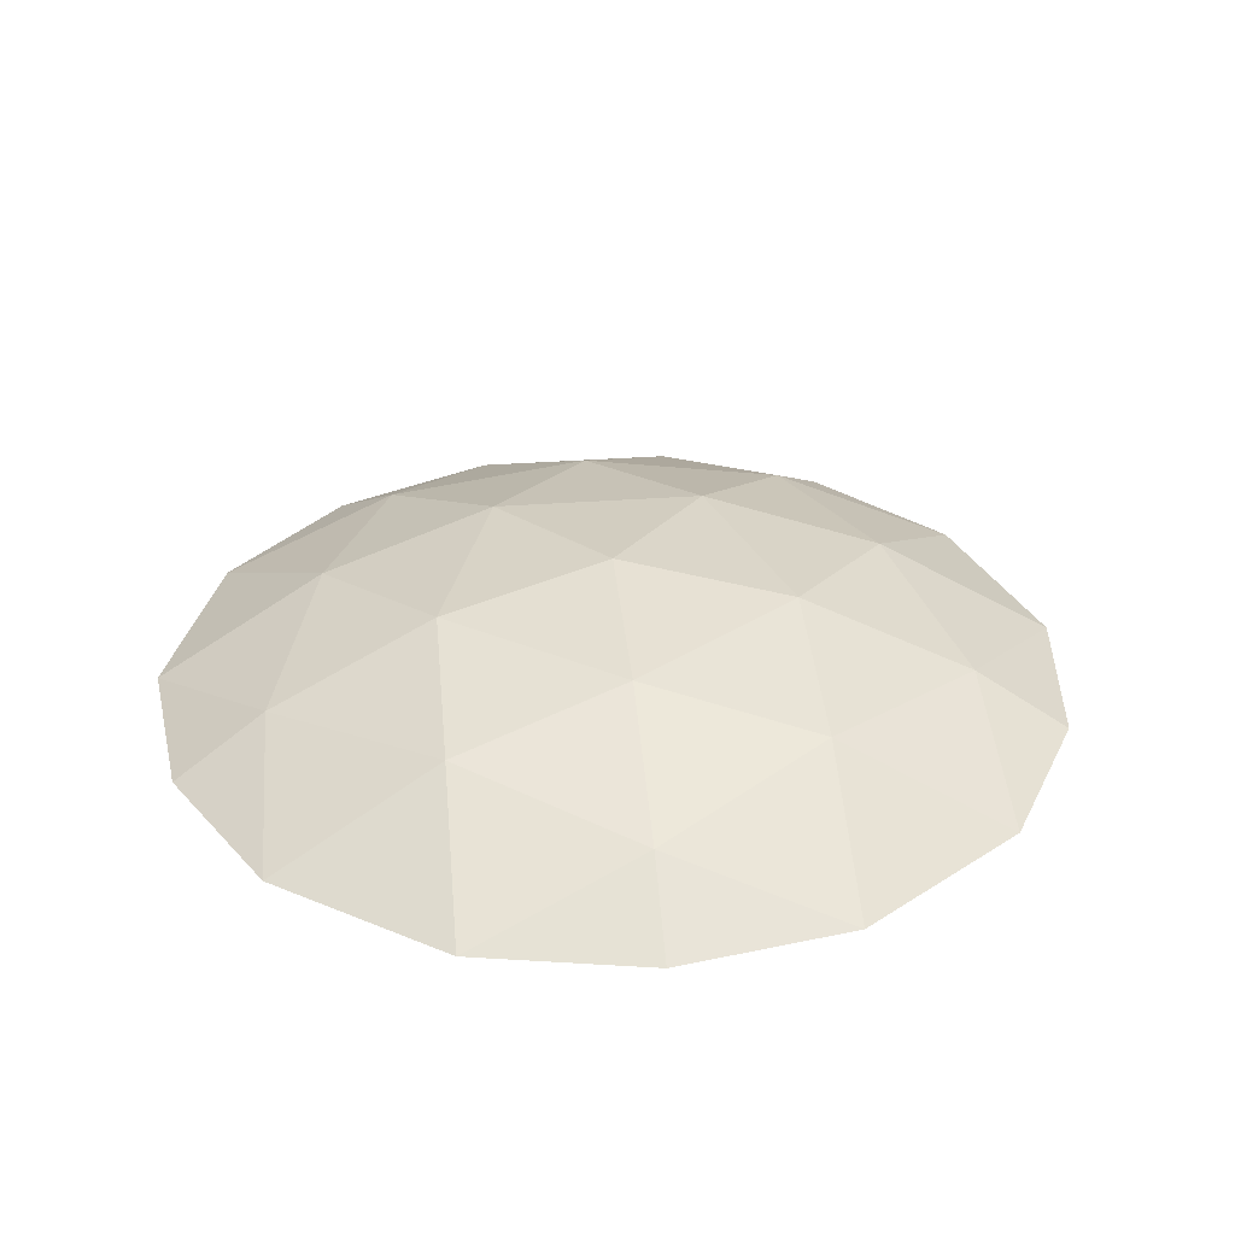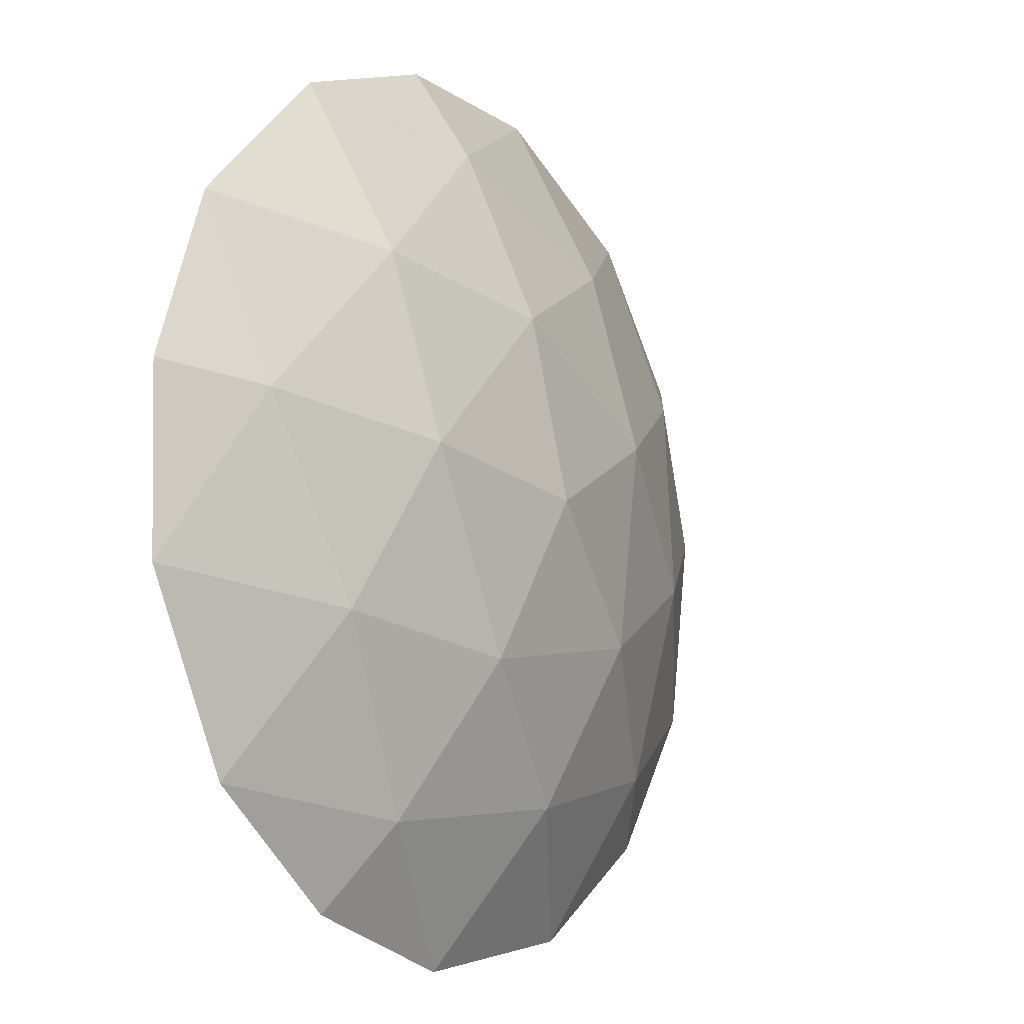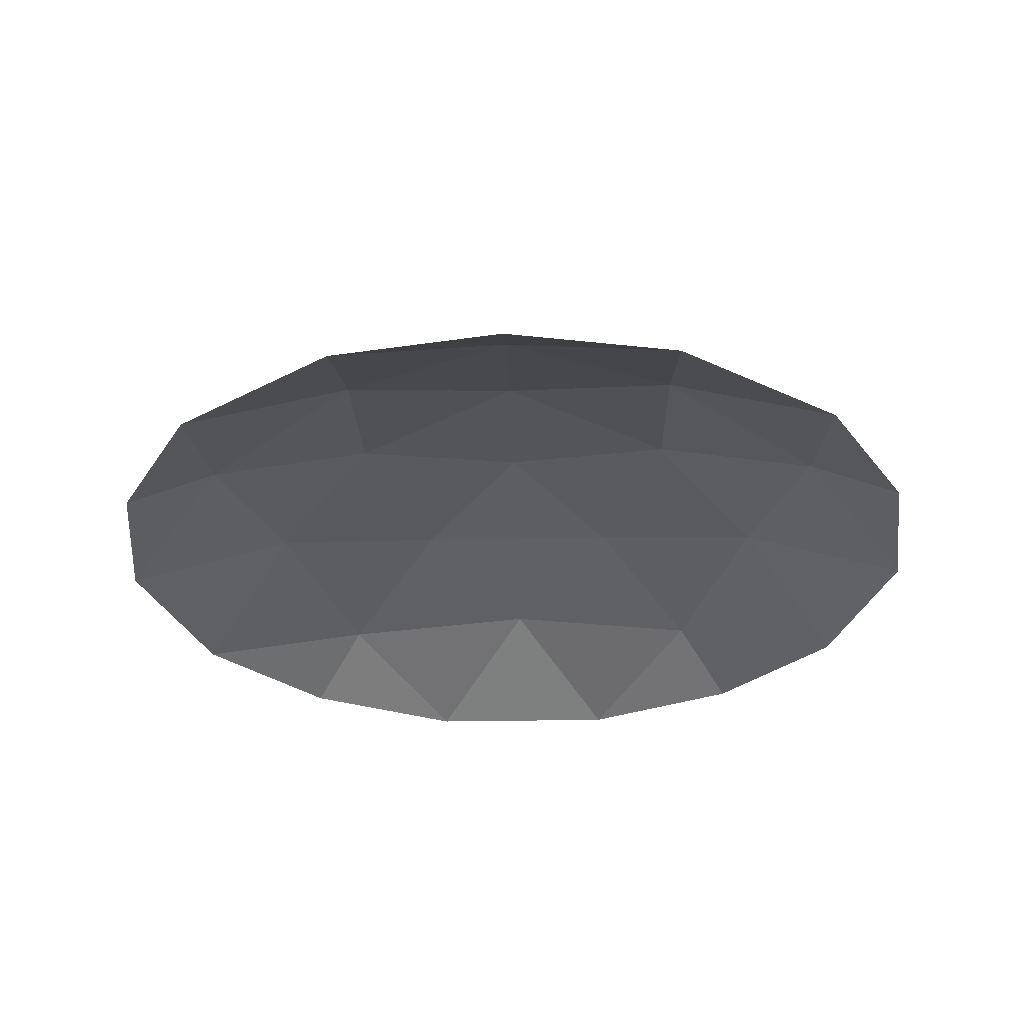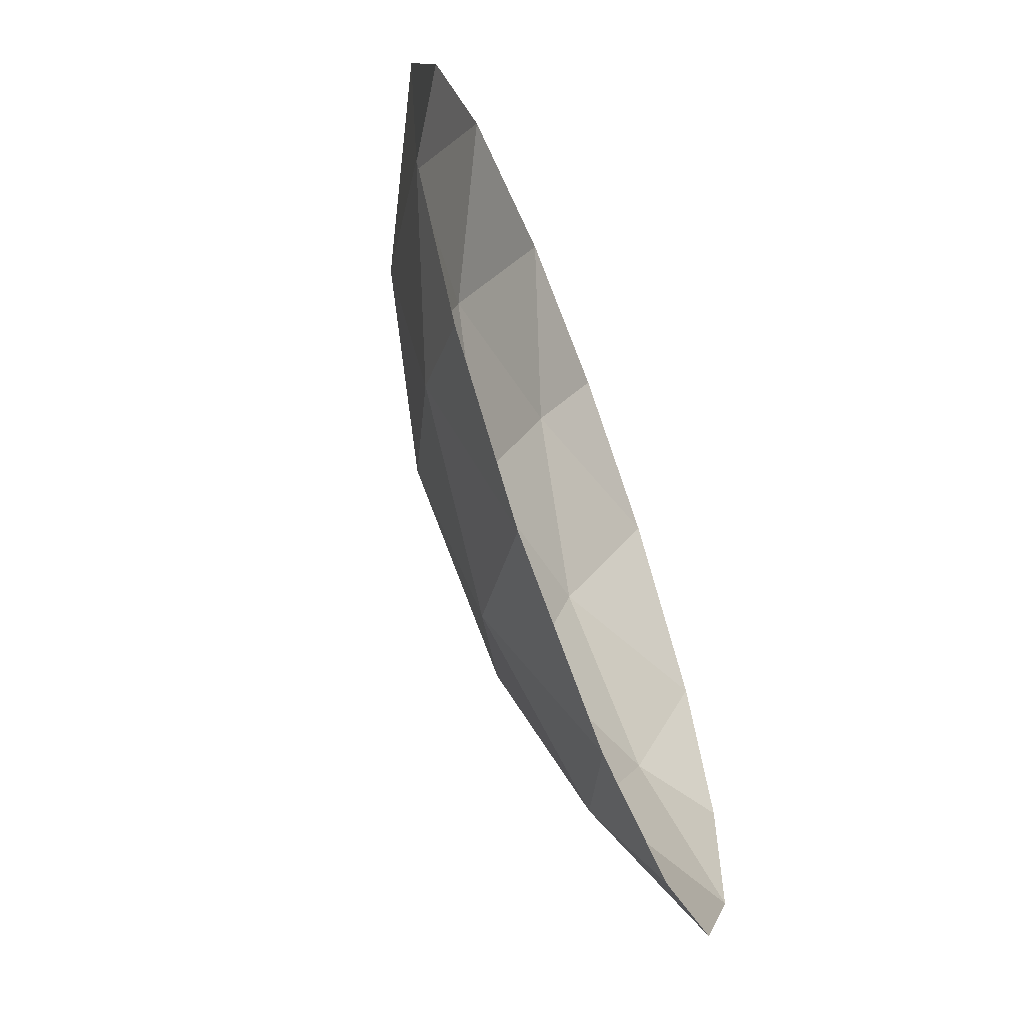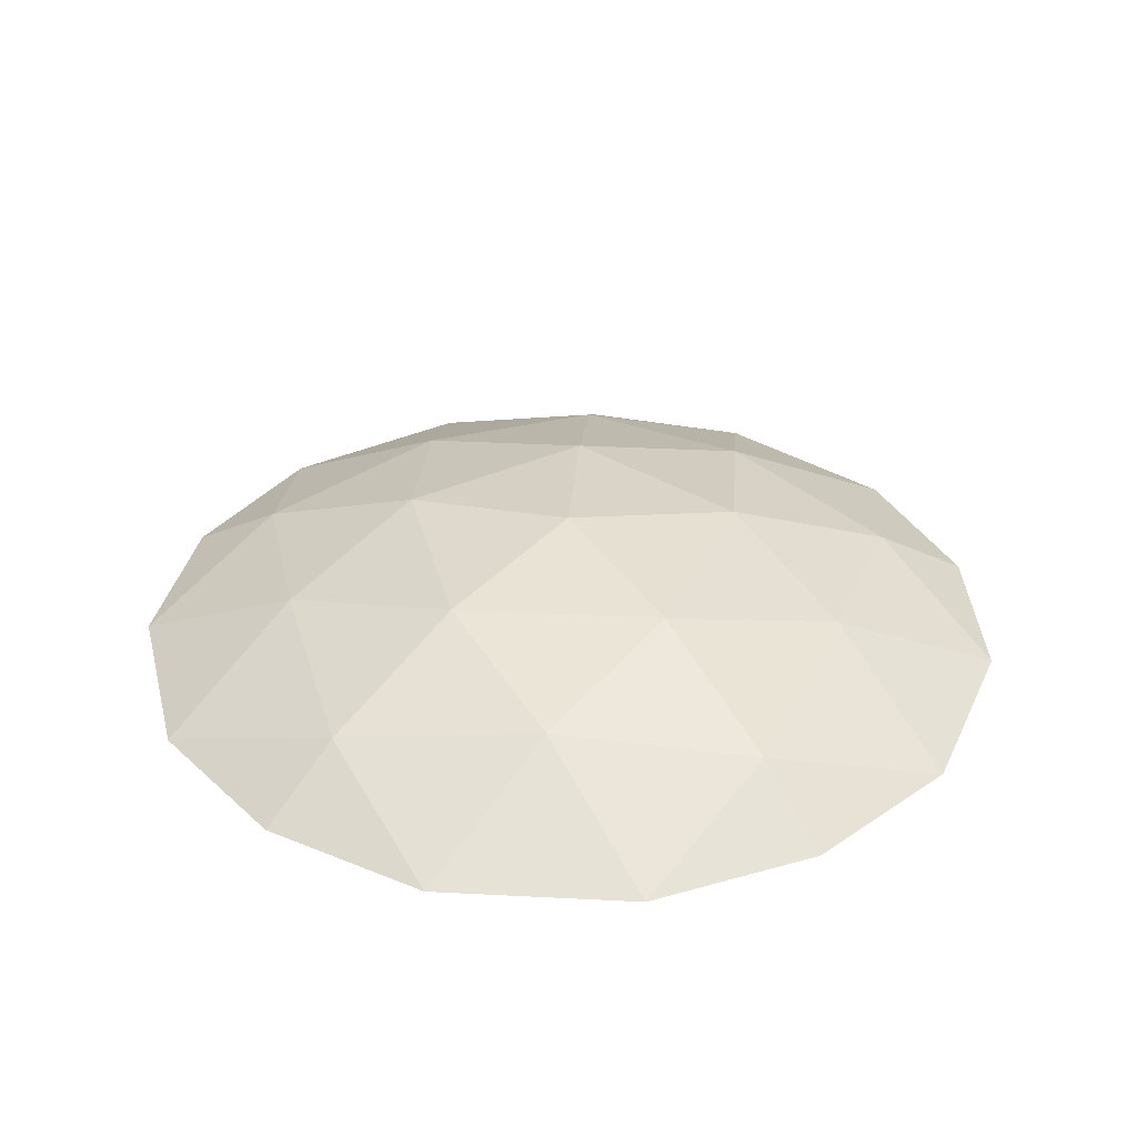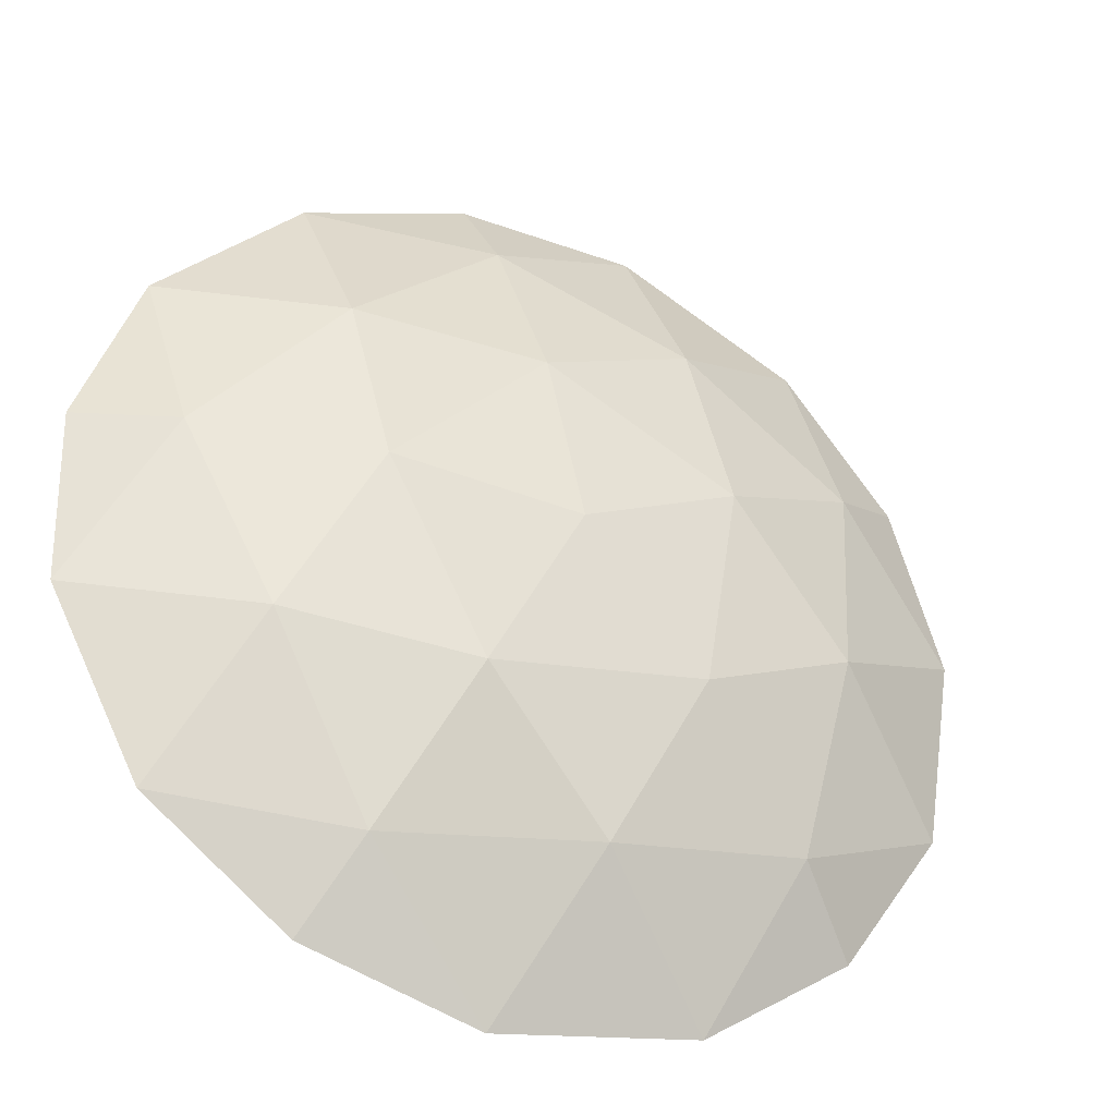
<metadata>
{"format":"obj","ext":"obj","renderer":"f3d","projection":"perspective","resolution":1024,"background":"white","views":[{"elev":32.5,"azim":147.1,"up":"+Y"},{"elev":-10.8,"azim":124.7,"up":"+Z"},{"elev":-30.8,"azim":10.5,"up":"+Y"},{"elev":-64.7,"azim":-69.6,"up":"+Z"},{"elev":33.8,"azim":49.0,"up":"+Y"},{"elev":-35.1,"azim":156.1,"up":"+Z"}]}
</metadata>
<code>
g Battery_Bronya_04_Roof
v 3.4e-05 9.144 -9e-06
v -0.4568 9.072 -0.4571
v -0.5758 9.072 0.2932
v -0.5758 9.072 0.2932
v -1.041 8.948 -0.1652
v -1.124 8.86 0.5721
v -0.5758 9.072 0.2932
v -0.4568 9.072 -0.4571
v -1.041 8.948 -0.1652
v -0.4568 9.072 -0.4571
v -0.8913 8.86 -0.8918
v -1.041 8.948 -0.1652
v -1.124 8.86 0.5721
v -1.6 8.668 0.1134
v -1.423 8.668 0.7243
v -1.124 8.86 0.5721
v -1.041 8.948 -0.1652
v -1.6 8.668 0.1134
v -1.041 8.948 -0.1652
v -1.486 8.668 -0.6031
v -1.6 8.668 0.1134
v -1.041 8.948 -0.1652
v -0.8913 8.86 -0.8918
v -1.486 8.668 -0.6031
v -0.8913 8.86 -0.8918
v -1.128 8.668 -1.129
v -1.486 8.668 -0.6031
v 3.4e-05 9.144 -9e-06
v 0.2935 9.072 -0.5757
v -0.4568 9.072 -0.4571
v -0.4568 9.072 -0.4571
v -0.1646 8.948 -1.041
v -0.8913 8.86 -0.8918
v -0.4568 9.072 -0.4571
v 0.2935 9.072 -0.5757
v -0.1646 8.948 -1.041
v 0.2935 9.072 -0.5757
v 0.5727 8.86 -1.123
v -0.1646 8.948 -1.041
v -0.8913 8.86 -0.8918
v -0.6023 8.668 -1.487
v -1.128 8.668 -1.129
v -0.8913 8.86 -0.8918
v -0.1646 8.948 -1.041
v -0.6023 8.668 -1.487
v -0.1646 8.948 -1.041
v 0.1143 8.668 -1.6
v -0.6023 8.668 -1.487
v -0.1646 8.948 -1.041
v 0.5727 8.86 -1.123
v 0.1143 8.668 -1.6
v 0.5727 8.86 -1.123
v 0.7251 8.668 -1.422
v 0.1143 8.668 -1.6
v 3.4e-05 9.144 -9e-06
v 0.6382 9.072 0.1012
v 0.2935 9.072 -0.5757
v 0.2935 9.072 -0.5757
v 0.9393 8.948 -0.4783
v 0.5727 8.86 -1.123
v 0.2935 9.072 -0.5757
v 0.6382 9.072 0.1012
v 0.9393 8.948 -0.4783
v 0.6382 9.072 0.1012
v 1.245 8.86 0.1976
v 0.9393 8.948 -0.4783
v 0.5727 8.86 -1.123
v 1.228 8.668 -1.032
v 0.7251 8.668 -1.422
v 0.5727 8.86 -1.123
v 0.9393 8.948 -0.4783
v 1.228 8.668 -1.032
v 0.9393 8.948 -0.4783
v 1.557 8.668 -0.3857
v 1.228 8.668 -1.032
v 0.9393 8.948 -0.4783
v 1.245 8.86 0.1976
v 1.557 8.668 -0.3857
v 1.245 8.86 0.1976
v 1.577 8.668 0.2501
v 1.557 8.668 -0.3857
v 3.4e-05 9.144 -9e-06
v 0.101 9.072 0.6383
v 0.6382 9.072 0.1012
v 0.6382 9.072 0.1012
v 0.7451 8.948 0.7455
v 1.245 8.86 0.1976
v 0.6382 9.072 0.1012
v 0.101 9.072 0.6383
v 0.7451 8.948 0.7455
v 0.101 9.072 0.6383
v 0.1969 8.86 1.245
v 0.7451 8.948 0.7455
v 1.245 8.86 0.1976
v 1.361 8.668 0.8487
v 1.577 8.668 0.2501
v 1.245 8.86 0.1976
v 0.7451 8.948 0.7455
v 1.361 8.668 0.8487
v 0.7451 8.948 0.7455
v 0.848 8.668 1.362
v 1.361 8.668 0.8487
v 0.7451 8.948 0.7455
v 0.1969 8.86 1.245
v 0.848 8.668 1.362
v 0.1969 8.86 1.245
v 0.2494 8.668 1.577
v 0.848 8.668 1.362
v 3.4e-05 9.144 -9e-06
v -0.5758 9.072 0.2932
v 0.101 9.072 0.6383
v 0.101 9.072 0.6383
v -0.4787 8.948 0.939
v 0.1969 8.86 1.245
v 0.101 9.072 0.6383
v -0.5758 9.072 0.2932
v -0.4787 8.948 0.939
v -0.5758 9.072 0.2932
v -1.124 8.86 0.5721
v -0.4787 8.948 0.939
v 0.1969 8.86 1.245
v -0.3865 8.668 1.557
v 0.2494 8.668 1.577
v 0.1969 8.86 1.245
v -0.4787 8.948 0.939
v -0.3865 8.668 1.557
v -0.4787 8.948 0.939
v -1.033 8.668 1.227
v -0.3865 8.668 1.557
v -0.4787 8.948 0.939
v -1.124 8.86 0.5721
v -1.033 8.668 1.227
v -1.124 8.86 0.5721
v -1.423 8.668 0.7243
v -1.033 8.668 1.227
f 1 2 3
f 4 5 6
f 7 8 9
f 10 11 12
f 13 14 15
f 16 17 18
f 19 20 21
f 22 23 24
f 25 26 27
f 28 29 30
f 31 32 33
f 34 35 36
f 37 38 39
f 40 41 42
f 43 44 45
f 46 47 48
f 49 50 51
f 52 53 54
f 55 56 57
f 58 59 60
f 61 62 63
f 64 65 66
f 67 68 69
f 70 71 72
f 73 74 75
f 76 77 78
f 79 80 81
f 82 83 84
f 85 86 87
f 88 89 90
f 91 92 93
f 94 95 96
f 97 98 99
f 100 101 102
f 103 104 105
f 106 107 108
f 109 110 111
f 112 113 114
f 115 116 117
f 118 119 120
f 121 122 123
f 124 125 126
f 127 128 129
f 130 131 132
f 133 134 135

</code>
